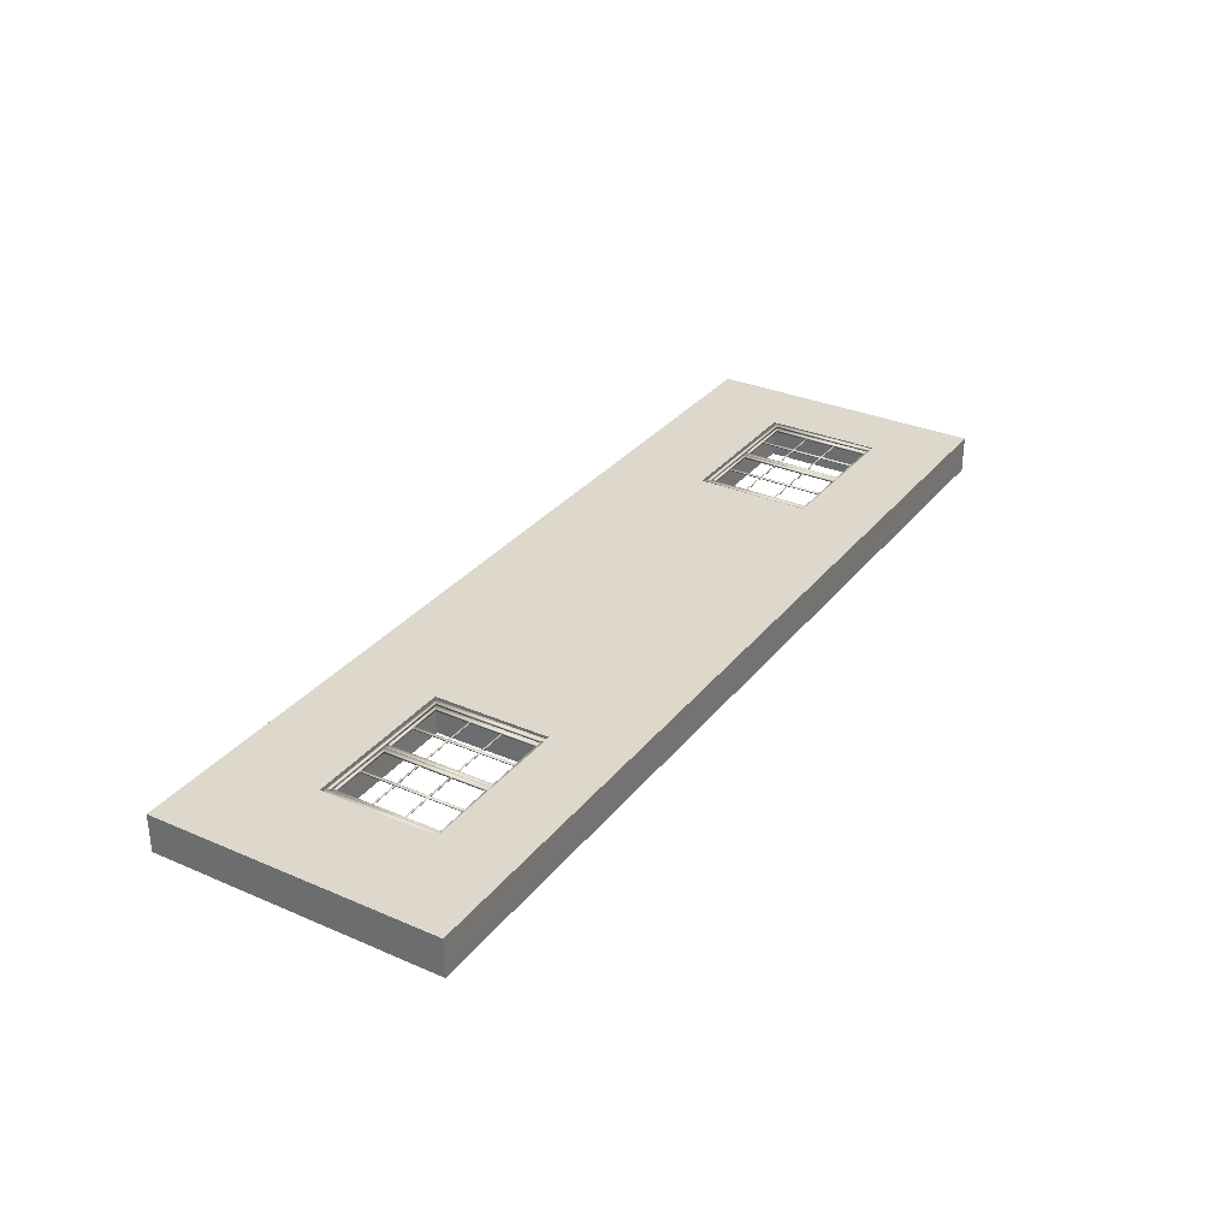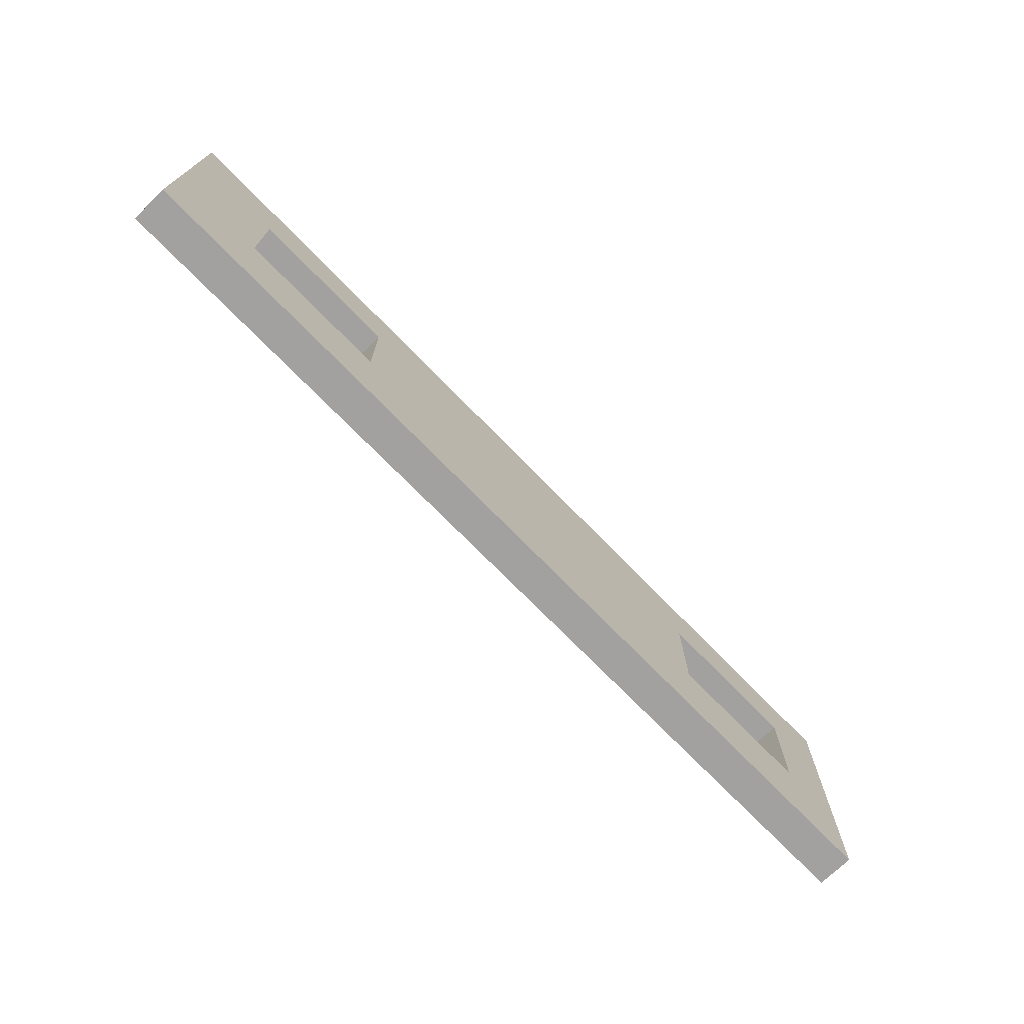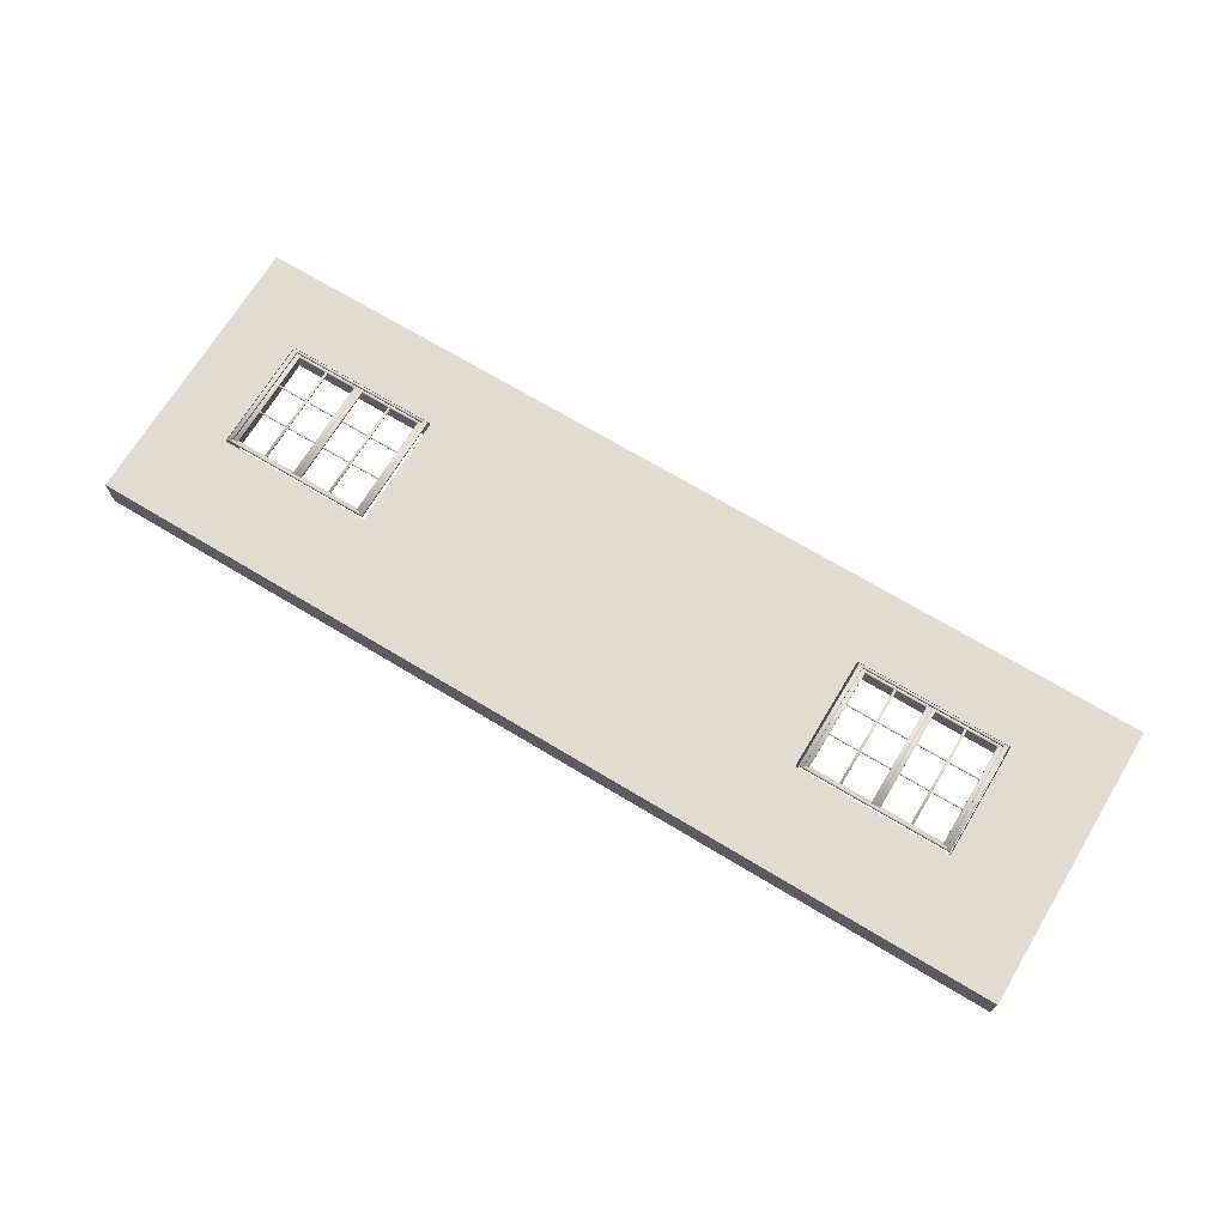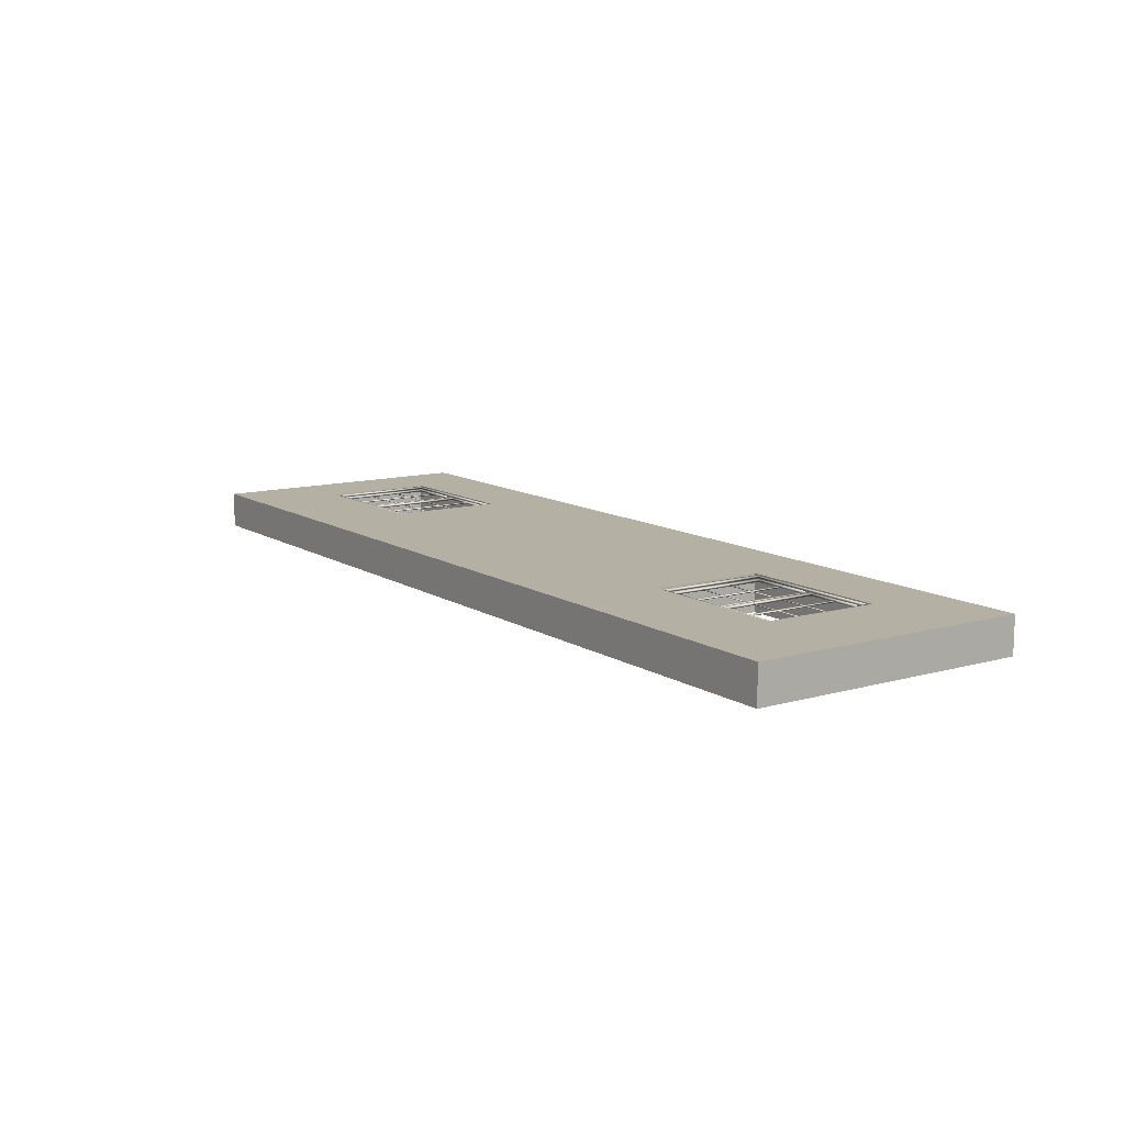
<metadata>
{"format":"obj","ext":"obj","renderer":"f3d","projection":"perspective","resolution":1024,"background":"white","views":[{"elev":31.5,"azim":121.5,"up":"+Z"},{"elev":-72.3,"azim":134.2,"up":"+Y"},{"elev":69.7,"azim":31.1,"up":"+Z"},{"elev":11.6,"azim":55.5,"up":"+Z"}]}
</metadata>
<code>
g default
v 11.53 6.626 10.04
v 11.53 6.626 9.158
v 11.53 13.38 9.158
v 11.53 13.38 10.04
v 9.254 8.893 10.04
v 9.254 11.63 10.04
v 9.254 11.63 9.158
v 9.254 8.893 9.158
v 5.54 8.893 9.158
v 5.54 8.893 10.04
v 5.54 11.63 10.04
v 5.54 11.63 9.158
v -10.81 6.626 10.04
v -10.81 6.626 9.158
v -10.81 13.38 10.04
v -10.81 13.38 9.158
v -5.416 8.893 10.04
v -5.416 11.63 10.04
v -5.416 11.63 9.158
v -5.416 8.893 9.158
v -9.13 8.893 9.158
v -9.13 8.893 10.04
v -9.13 11.63 10.04
v -9.13 11.63 9.158
v 9.118 8.953 9.96
v 9.118 11.64 9.96
v 9.219 11.64 9.96
v 9.219 8.953 9.96
v 9.118 8.953 10.01
v 9.219 8.953 10.01
v 9.219 11.64 10.01
v 9.118 11.64 10.01
v 5.592 8.953 9.96
v 5.592 11.64 9.96
v 5.693 11.64 9.96
v 5.693 8.953 9.96
v 5.592 8.953 10.01
v 5.693 8.953 10.01
v 5.693 11.64 10.01
v 5.592 11.64 10.01
v 5.693 11.64 9.96
v 9.118 11.64 9.96
v 9.118 11.58 9.96
v 5.693 11.58 9.96
v 5.693 11.64 10.01
v 5.693 11.58 10.01
v 9.118 11.58 10.01
v 9.118 11.64 10.01
v 5.693 9.017 9.96
v 9.118 9.017 9.96
v 9.118 8.953 9.96
v 5.693 8.953 9.96
v 5.693 9.017 10.01
v 5.693 8.953 10.01
v 9.118 8.953 10.01
v 9.118 9.017 10.01
v 7.298 9.017 9.905
v 7.298 11.58 9.905
v 7.406 11.58 9.905
v 7.406 9.017 9.905
v 7.298 9.017 9.96
v 7.406 9.017 9.96
v 7.406 11.58 9.96
v 7.298 11.58 9.96
v 5.693 9.017 9.905
v 5.693 11.58 9.905
v 5.8 11.58 9.905
v 5.8 9.017 9.905
v 5.693 9.017 9.96
v 5.8 9.017 9.96
v 5.8 11.58 9.96
v 5.693 11.58 9.96
v 5.8 11.58 9.905
v 7.298 11.58 9.905
v 7.298 11.51 9.905
v 5.8 11.51 9.905
v 5.8 11.58 9.96
v 5.8 11.51 9.96
v 7.298 11.51 9.96
v 7.298 11.58 9.96
v 5.8 9.08 9.905
v 7.298 9.08 9.905
v 7.298 9.017 9.905
v 5.8 9.017 9.905
v 5.8 9.08 9.96
v 5.8 9.017 9.96
v 7.298 9.017 9.96
v 7.298 9.08 9.96
v 6.514 9.08 9.917
v 6.514 11.51 9.917
v 6.572 11.51 9.917
v 6.572 9.08 9.917
v 6.514 9.08 9.947
v 6.572 9.08 9.947
v 6.572 11.51 9.947
v 6.514 11.51 9.947
v 7.298 10.67 9.923
v 5.8 10.67 9.923
v 5.8 10.7 9.923
v 7.298 10.7 9.923
v 7.298 10.67 9.942
v 7.298 10.7 9.942
v 5.8 10.7 9.942
v 5.8 10.67 9.942
v 7.298 9.908 9.923
v 5.8 9.908 9.923
v 5.8 9.942 9.923
v 7.298 9.942 9.923
v 7.298 9.908 9.942
v 7.298 9.942 9.942
v 5.8 9.942 9.942
v 5.8 9.908 9.942
v 9.011 9.017 9.905
v 9.011 11.58 9.905
v 9.118 11.58 9.905
v 9.118 9.017 9.905
v 9.011 9.017 9.96
v 9.118 9.017 9.96
v 9.118 11.58 9.96
v 9.011 11.58 9.96
v 7.513 11.58 9.905
v 7.513 9.017 9.905
v 7.513 9.017 9.96
v 7.513 11.58 9.96
v 7.513 11.58 9.905
v 9.011 11.58 9.905
v 9.011 11.51 9.905
v 7.513 11.51 9.905
v 7.513 11.58 9.96
v 7.513 11.51 9.96
v 9.011 11.51 9.96
v 9.011 11.58 9.96
v 7.513 9.08 9.905
v 9.011 9.08 9.905
v 9.011 9.017 9.905
v 7.513 9.017 9.905
v 7.513 9.08 9.96
v 7.513 9.017 9.96
v 9.011 9.017 9.96
v 9.011 9.08 9.96
v 8.227 9.08 9.917
v 8.227 11.51 9.917
v 8.285 11.51 9.917
v 8.285 9.08 9.917
v 8.227 9.08 9.947
v 8.285 9.08 9.947
v 8.285 11.51 9.947
v 8.227 11.51 9.947
v 9.011 10.67 9.923
v 7.513 10.67 9.923
v 7.513 10.7 9.923
v 9.011 10.7 9.923
v 9.011 10.67 9.942
v 9.011 10.7 9.942
v 7.513 10.7 9.942
v 7.513 10.67 9.942
v 9.011 9.908 9.923
v 7.513 9.908 9.923
v 7.513 9.942 9.923
v 9.011 9.942 9.923
v 9.011 9.908 9.942
v 9.011 9.942 9.942
v 7.513 9.942 9.942
v 7.513 9.908 9.942
v -5.603 8.953 9.96
v -5.603 11.64 9.96
v -5.502 11.64 9.96
v -5.502 8.953 9.96
v -5.603 8.953 10.01
v -5.502 8.953 10.01
v -5.502 11.64 10.01
v -5.603 11.64 10.01
v -9.129 8.953 9.96
v -9.129 11.64 9.96
v -9.028 11.64 9.96
v -9.028 8.953 9.96
v -9.129 8.953 10.01
v -9.028 8.953 10.01
v -9.028 11.64 10.01
v -9.129 11.64 10.01
v -9.028 11.64 9.96
v -5.603 11.64 9.96
v -5.603 11.58 9.96
v -9.028 11.58 9.96
v -9.028 11.64 10.01
v -9.028 11.58 10.01
v -5.603 11.58 10.01
v -5.603 11.64 10.01
v -9.028 9.017 9.96
v -5.603 9.017 9.96
v -5.603 8.953 9.96
v -9.028 8.953 9.96
v -9.028 9.017 10.01
v -9.028 8.953 10.01
v -5.603 8.953 10.01
v -5.603 9.017 10.01
v -7.423 9.017 9.905
v -7.423 11.58 9.905
v -7.316 11.58 9.905
v -7.316 9.017 9.905
v -7.423 9.017 9.96
v -7.316 9.017 9.96
v -7.316 11.58 9.96
v -7.423 11.58 9.96
v -9.028 9.017 9.905
v -9.028 11.58 9.905
v -8.921 11.58 9.905
v -8.921 9.017 9.905
v -9.028 9.017 9.96
v -8.921 9.017 9.96
v -8.921 11.58 9.96
v -9.028 11.58 9.96
v -8.921 11.58 9.905
v -7.423 11.58 9.905
v -7.423 11.51 9.905
v -8.921 11.51 9.905
v -8.921 11.58 9.96
v -8.921 11.51 9.96
v -7.423 11.51 9.96
v -7.423 11.58 9.96
v -8.921 9.08 9.905
v -7.423 9.08 9.905
v -7.423 9.017 9.905
v -8.921 9.017 9.905
v -8.921 9.08 9.96
v -8.921 9.017 9.96
v -7.423 9.017 9.96
v -7.423 9.08 9.96
v -8.207 9.08 9.917
v -8.207 11.51 9.917
v -8.149 11.51 9.917
v -8.149 9.08 9.917
v -8.207 9.08 9.947
v -8.149 9.08 9.947
v -8.149 11.51 9.947
v -8.207 11.51 9.947
v -7.423 10.67 9.923
v -8.921 10.67 9.923
v -8.921 10.7 9.923
v -7.423 10.7 9.923
v -7.423 10.67 9.942
v -7.423 10.7 9.942
v -8.921 10.7 9.942
v -8.921 10.67 9.942
v -7.423 9.908 9.923
v -8.921 9.908 9.923
v -8.921 9.942 9.923
v -7.423 9.942 9.923
v -7.423 9.908 9.942
v -7.423 9.942 9.942
v -8.921 9.942 9.942
v -8.921 9.908 9.942
v -5.71 9.017 9.905
v -5.71 11.58 9.905
v -5.603 11.58 9.905
v -5.603 9.017 9.905
v -5.71 9.017 9.96
v -5.603 9.017 9.96
v -5.603 11.58 9.96
v -5.71 11.58 9.96
v -7.208 11.58 9.905
v -7.208 9.017 9.905
v -7.208 9.017 9.96
v -7.208 11.58 9.96
v -7.208 11.58 9.905
v -5.71 11.58 9.905
v -5.71 11.51 9.905
v -7.208 11.51 9.905
v -7.208 11.58 9.96
v -7.208 11.51 9.96
v -5.71 11.51 9.96
v -5.71 11.58 9.96
v -7.208 9.08 9.905
v -5.71 9.08 9.905
v -5.71 9.017 9.905
v -7.208 9.017 9.905
v -7.208 9.08 9.96
v -7.208 9.017 9.96
v -5.71 9.017 9.96
v -5.71 9.08 9.96
v -6.494 9.08 9.917
v -6.494 11.51 9.917
v -6.436 11.51 9.917
v -6.436 9.08 9.917
v -6.494 9.08 9.947
v -6.436 9.08 9.947
v -6.436 11.51 9.947
v -6.494 11.51 9.947
v -5.71 10.67 9.923
v -7.208 10.67 9.923
v -7.208 10.7 9.923
v -5.71 10.7 9.923
v -5.71 10.67 9.942
v -5.71 10.7 9.942
v -7.208 10.7 9.942
v -7.208 10.67 9.942
v -5.71 9.908 9.923
v -7.208 9.908 9.923
v -7.208 9.942 9.923
v -5.71 9.942 9.923
v -5.71 9.908 9.942
v -5.71 9.942 9.942
v -7.208 9.942 9.942
v -7.208 9.908 9.942
g refri_edit25:Box007 pasted__pasted__group62 pasted__group71 group72
f 1 2 4
f 4 2 3
f 5 6 8
f 8 6 7
f 8 9 5
f 5 9 10
f 6 11 7
f 7 11 12
f 9 12 10
f 10 12 11
f 13 14 1
f 1 14 2
f 15 4 16
f 16 4 3
f 17 18 20
f 20 18 19
f 20 21 17
f 17 21 22
f 16 3 12
f 12 3 7
f 2 8 3
f 8 7 3
f 18 23 19
f 19 23 24
f 21 24 22
f 22 24 23
f 15 11 4
f 11 6 4
f 1 4 5
f 6 5 4
f 14 13 16
f 16 13 15
f 2 14 20
f 20 14 21
f 14 16 21
f 24 21 16
f 1 17 13
f 17 22 13
f 13 22 15
f 22 23 15
f 12 9 16
f 20 19 2
f 24 16 19
f 16 9 19
f 19 9 2
f 9 8 2
f 11 15 10
f 17 1 18
f 23 18 15
f 15 18 10
f 18 1 10
f 1 5 10
f 25 26 28
f 28 26 27
f 29 30 32
f 32 30 31
f 25 28 29
f 29 28 30
f 28 27 30
f 30 27 31
f 27 26 31
f 31 26 32
f 26 25 32
f 32 25 29
f 33 34 36
f 36 34 35
f 37 38 40
f 40 38 39
f 33 36 37
f 37 36 38
f 36 35 38
f 38 35 39
f 35 34 39
f 39 34 40
f 34 33 40
f 40 33 37
f 41 42 44
f 44 42 43
f 45 46 48
f 48 46 47
f 41 44 45
f 45 44 46
f 44 43 46
f 46 43 47
f 43 42 47
f 47 42 48
f 42 41 48
f 48 41 45
f 49 50 52
f 52 50 51
f 53 54 56
f 56 54 55
f 49 52 53
f 53 52 54
f 52 51 54
f 54 51 55
f 51 50 55
f 55 50 56
f 50 49 56
f 56 49 53
f 57 58 60
f 60 58 59
f 61 62 64
f 64 62 63
f 57 60 61
f 61 60 62
f 60 59 62
f 62 59 63
f 59 58 63
f 63 58 64
f 58 57 64
f 64 57 61
f 65 66 68
f 68 66 67
f 69 70 72
f 72 70 71
f 65 68 69
f 69 68 70
f 68 67 70
f 70 67 71
f 67 66 71
f 71 66 72
f 66 65 72
f 72 65 69
f 73 74 76
f 76 74 75
f 77 78 80
f 80 78 79
f 73 76 77
f 77 76 78
f 76 75 78
f 78 75 79
f 75 74 79
f 79 74 80
f 74 73 80
f 80 73 77
f 81 82 84
f 84 82 83
f 85 86 88
f 88 86 87
f 81 84 85
f 85 84 86
f 84 83 86
f 86 83 87
f 83 82 87
f 87 82 88
f 82 81 88
f 88 81 85
f 89 90 92
f 92 90 91
f 93 94 96
f 96 94 95
f 89 92 93
f 93 92 94
f 92 91 94
f 94 91 95
f 91 90 95
f 95 90 96
f 90 89 96
f 96 89 93
f 97 98 100
f 100 98 99
f 101 102 104
f 104 102 103
f 97 100 101
f 101 100 102
f 100 99 102
f 102 99 103
f 99 98 103
f 103 98 104
f 98 97 104
f 104 97 101
f 105 106 108
f 108 106 107
f 109 110 112
f 112 110 111
f 105 108 109
f 109 108 110
f 108 107 110
f 110 107 111
f 107 106 111
f 111 106 112
f 106 105 112
f 112 105 109
f 113 114 116
f 116 114 115
f 117 118 120
f 120 118 119
f 113 116 117
f 117 116 118
f 116 115 118
f 118 115 119
f 115 114 119
f 119 114 120
f 114 113 120
f 120 113 117
f 60 59 122
f 122 59 121
f 62 123 63
f 63 123 124
f 60 122 62
f 62 122 123
f 122 121 123
f 123 121 124
f 121 59 124
f 124 59 63
f 59 60 63
f 63 60 62
f 125 126 128
f 128 126 127
f 129 130 132
f 132 130 131
f 125 128 129
f 129 128 130
f 128 127 130
f 130 127 131
f 127 126 131
f 131 126 132
f 126 125 132
f 132 125 129
f 133 134 136
f 136 134 135
f 137 138 140
f 140 138 139
f 133 136 137
f 137 136 138
f 136 135 138
f 138 135 139
f 135 134 139
f 139 134 140
f 134 133 140
f 140 133 137
f 141 142 144
f 144 142 143
f 145 146 148
f 148 146 147
f 141 144 145
f 145 144 146
f 144 143 146
f 146 143 147
f 143 142 147
f 147 142 148
f 142 141 148
f 148 141 145
f 149 150 152
f 152 150 151
f 153 154 156
f 156 154 155
f 149 152 153
f 153 152 154
f 152 151 154
f 154 151 155
f 151 150 155
f 155 150 156
f 150 149 156
f 156 149 153
f 157 158 160
f 160 158 159
f 161 162 164
f 164 162 163
f 157 160 161
f 161 160 162
f 160 159 162
f 162 159 163
f 159 158 163
f 163 158 164
f 158 157 164
f 164 157 161
f 165 166 168
f 168 166 167
f 169 170 172
f 172 170 171
f 165 168 169
f 169 168 170
f 168 167 170
f 170 167 171
f 167 166 171
f 171 166 172
f 166 165 172
f 172 165 169
f 173 174 176
f 176 174 175
f 177 178 180
f 180 178 179
f 173 176 177
f 177 176 178
f 176 175 178
f 178 175 179
f 175 174 179
f 179 174 180
f 174 173 180
f 180 173 177
f 181 182 184
f 184 182 183
f 185 186 188
f 188 186 187
f 181 184 185
f 185 184 186
f 184 183 186
f 186 183 187
f 183 182 187
f 187 182 188
f 182 181 188
f 188 181 185
f 189 190 192
f 192 190 191
f 193 194 196
f 196 194 195
f 189 192 193
f 193 192 194
f 192 191 194
f 194 191 195
f 191 190 195
f 195 190 196
f 190 189 196
f 196 189 193
f 197 198 200
f 200 198 199
f 201 202 204
f 204 202 203
f 197 200 201
f 201 200 202
f 200 199 202
f 202 199 203
f 199 198 203
f 203 198 204
f 198 197 204
f 204 197 201
f 205 206 208
f 208 206 207
f 209 210 212
f 212 210 211
f 205 208 209
f 209 208 210
f 208 207 210
f 210 207 211
f 207 206 211
f 211 206 212
f 206 205 212
f 212 205 209
f 213 214 216
f 216 214 215
f 217 218 220
f 220 218 219
f 213 216 217
f 217 216 218
f 216 215 218
f 218 215 219
f 215 214 219
f 219 214 220
f 214 213 220
f 220 213 217
f 221 222 224
f 224 222 223
f 225 226 228
f 228 226 227
f 221 224 225
f 225 224 226
f 224 223 226
f 226 223 227
f 223 222 227
f 227 222 228
f 222 221 228
f 228 221 225
f 229 230 232
f 232 230 231
f 233 234 236
f 236 234 235
f 229 232 233
f 233 232 234
f 232 231 234
f 234 231 235
f 231 230 235
f 235 230 236
f 230 229 236
f 236 229 233
f 237 238 240
f 240 238 239
f 241 242 244
f 244 242 243
f 237 240 241
f 241 240 242
f 240 239 242
f 242 239 243
f 239 238 243
f 243 238 244
f 238 237 244
f 244 237 241
f 245 246 248
f 248 246 247
f 249 250 252
f 252 250 251
f 245 248 249
f 249 248 250
f 248 247 250
f 250 247 251
f 247 246 251
f 251 246 252
f 246 245 252
f 252 245 249
f 253 254 256
f 256 254 255
f 257 258 260
f 260 258 259
f 253 256 257
f 257 256 258
f 256 255 258
f 258 255 259
f 255 254 259
f 259 254 260
f 254 253 260
f 260 253 257
f 200 199 262
f 262 199 261
f 202 263 203
f 203 263 264
f 200 262 202
f 202 262 263
f 262 261 263
f 263 261 264
f 261 199 264
f 264 199 203
f 199 200 203
f 203 200 202
f 265 266 268
f 268 266 267
f 269 270 272
f 272 270 271
f 265 268 269
f 269 268 270
f 268 267 270
f 270 267 271
f 267 266 271
f 271 266 272
f 266 265 272
f 272 265 269
f 273 274 276
f 276 274 275
f 277 278 280
f 280 278 279
f 273 276 277
f 277 276 278
f 276 275 278
f 278 275 279
f 275 274 279
f 279 274 280
f 274 273 280
f 280 273 277
f 281 282 284
f 284 282 283
f 285 286 288
f 288 286 287
f 281 284 285
f 285 284 286
f 284 283 286
f 286 283 287
f 283 282 287
f 287 282 288
f 282 281 288
f 288 281 285
f 289 290 292
f 292 290 291
f 293 294 296
f 296 294 295
f 289 292 293
f 293 292 294
f 292 291 294
f 294 291 295
f 291 290 295
f 295 290 296
f 290 289 296
f 296 289 293
f 297 298 300
f 300 298 299
f 301 302 304
f 304 302 303
f 297 300 301
f 301 300 302
f 300 299 302
f 302 299 303
f 299 298 303
f 303 298 304
f 298 297 304
f 304 297 301

</code>
